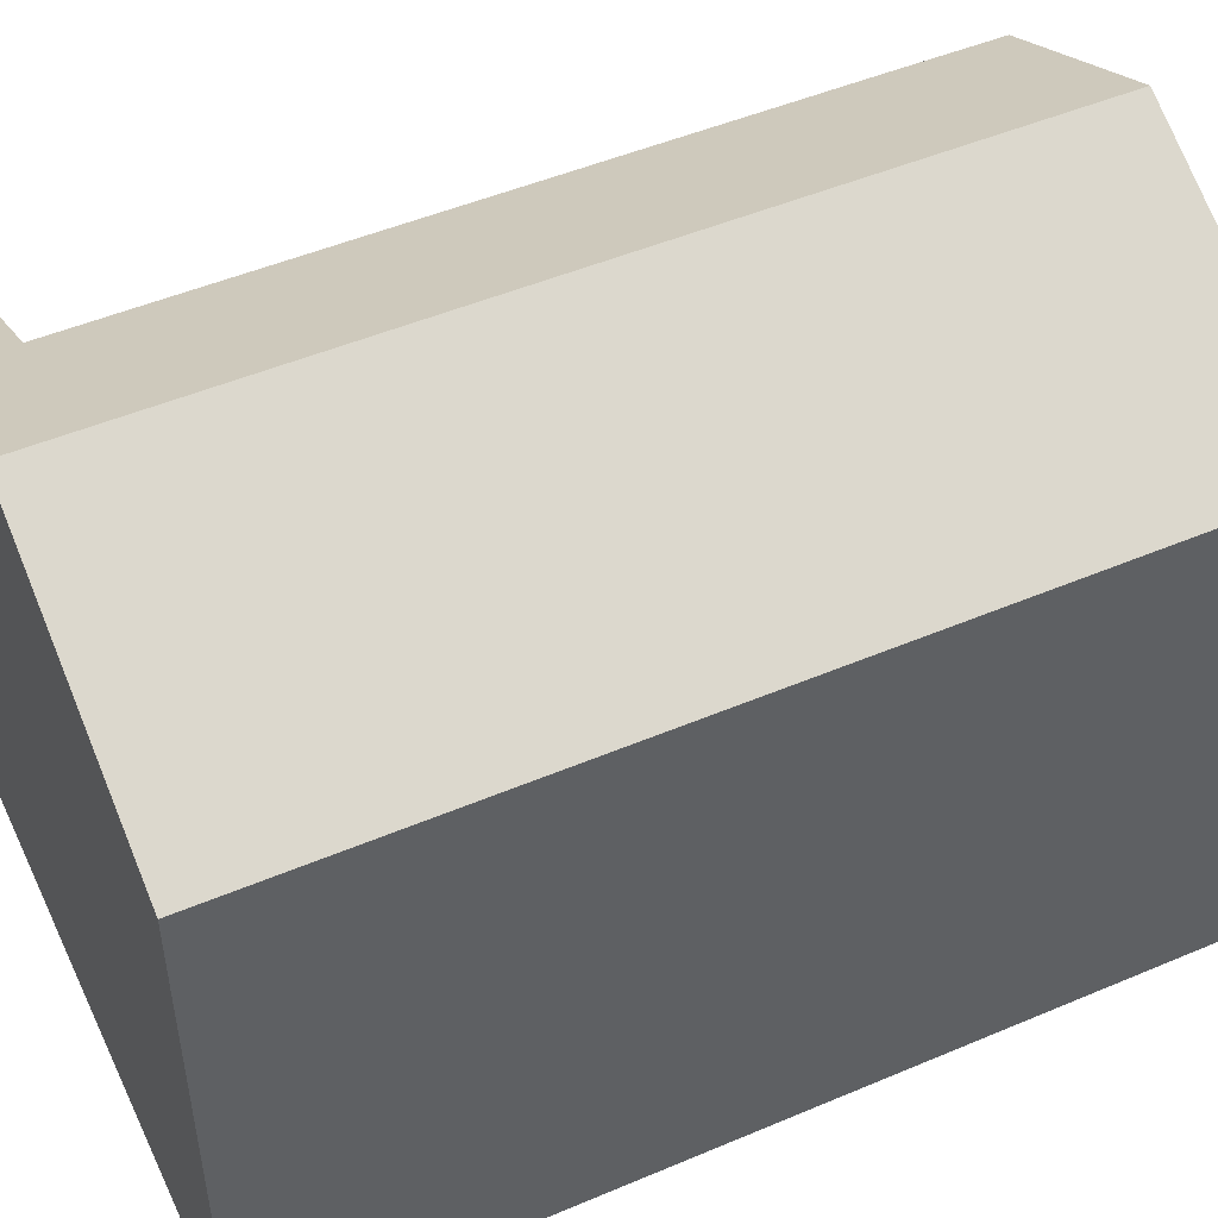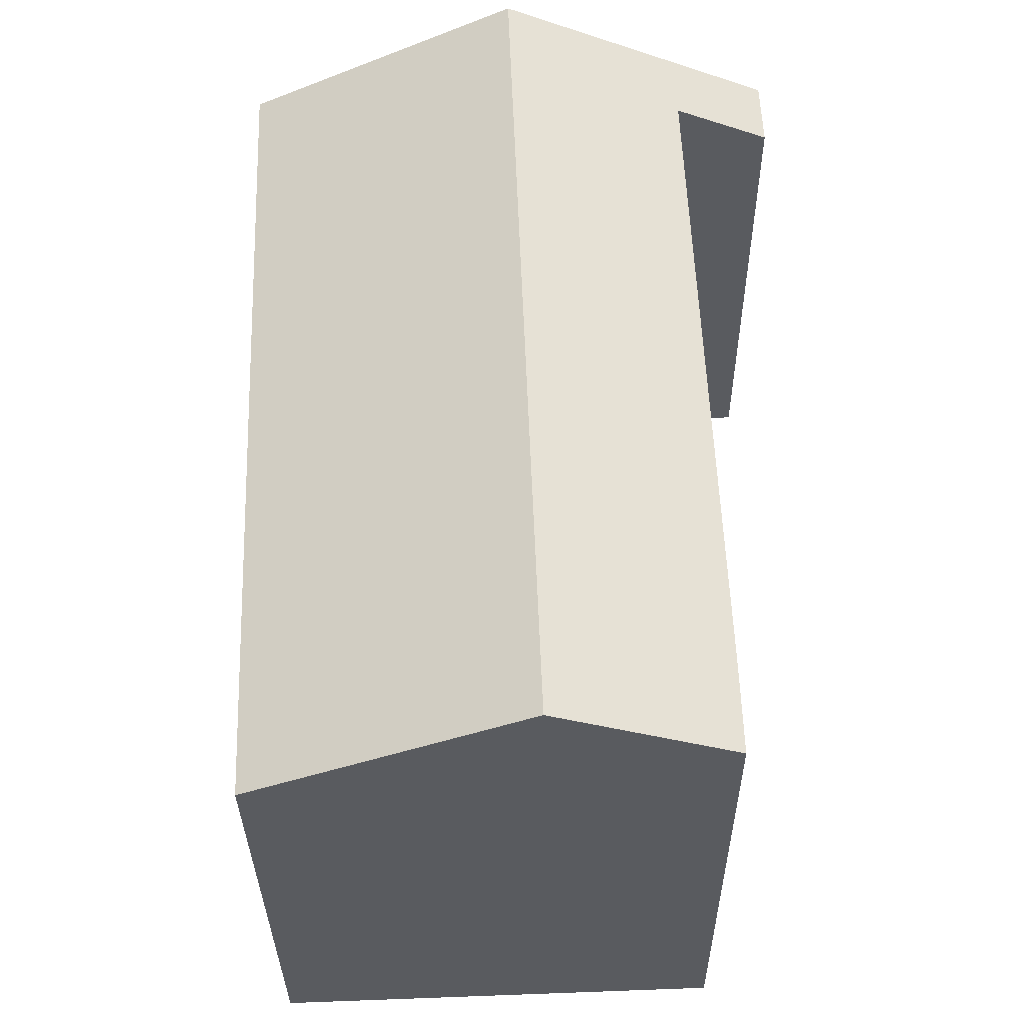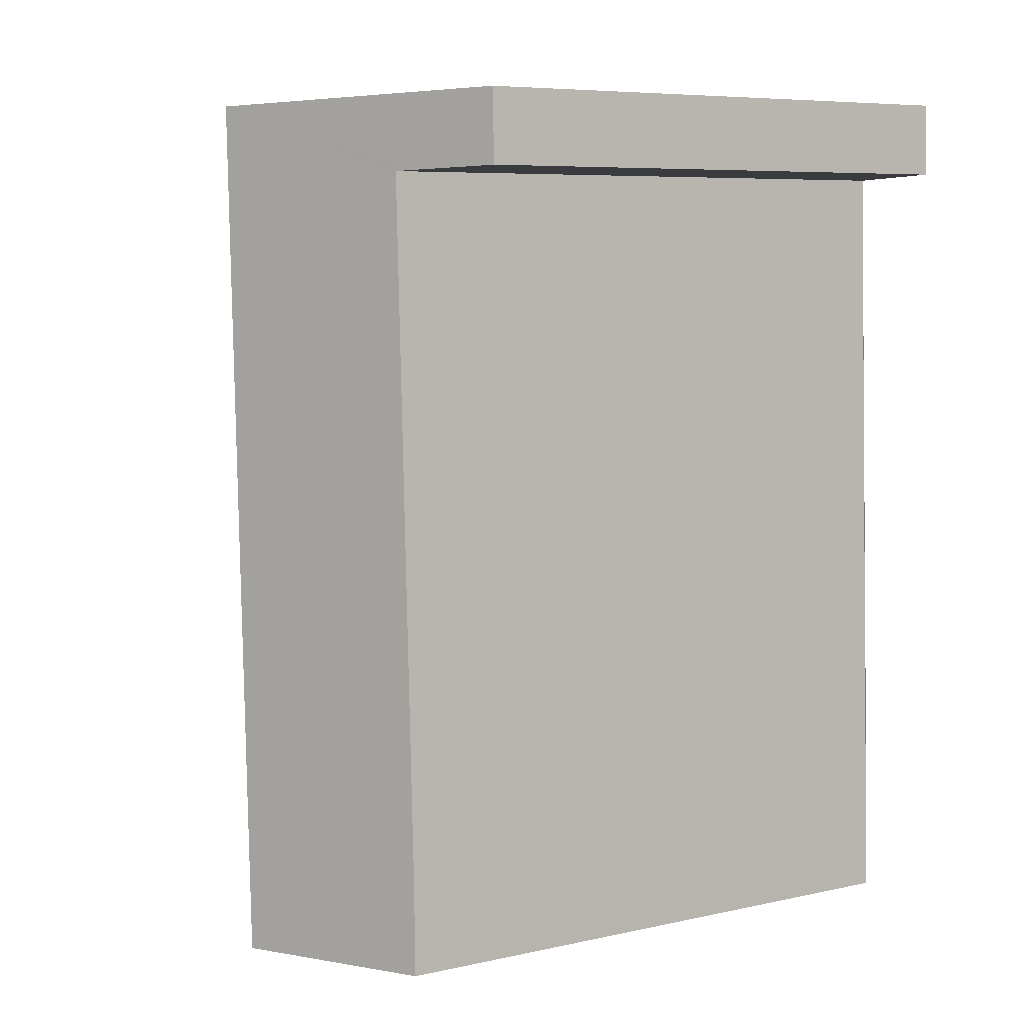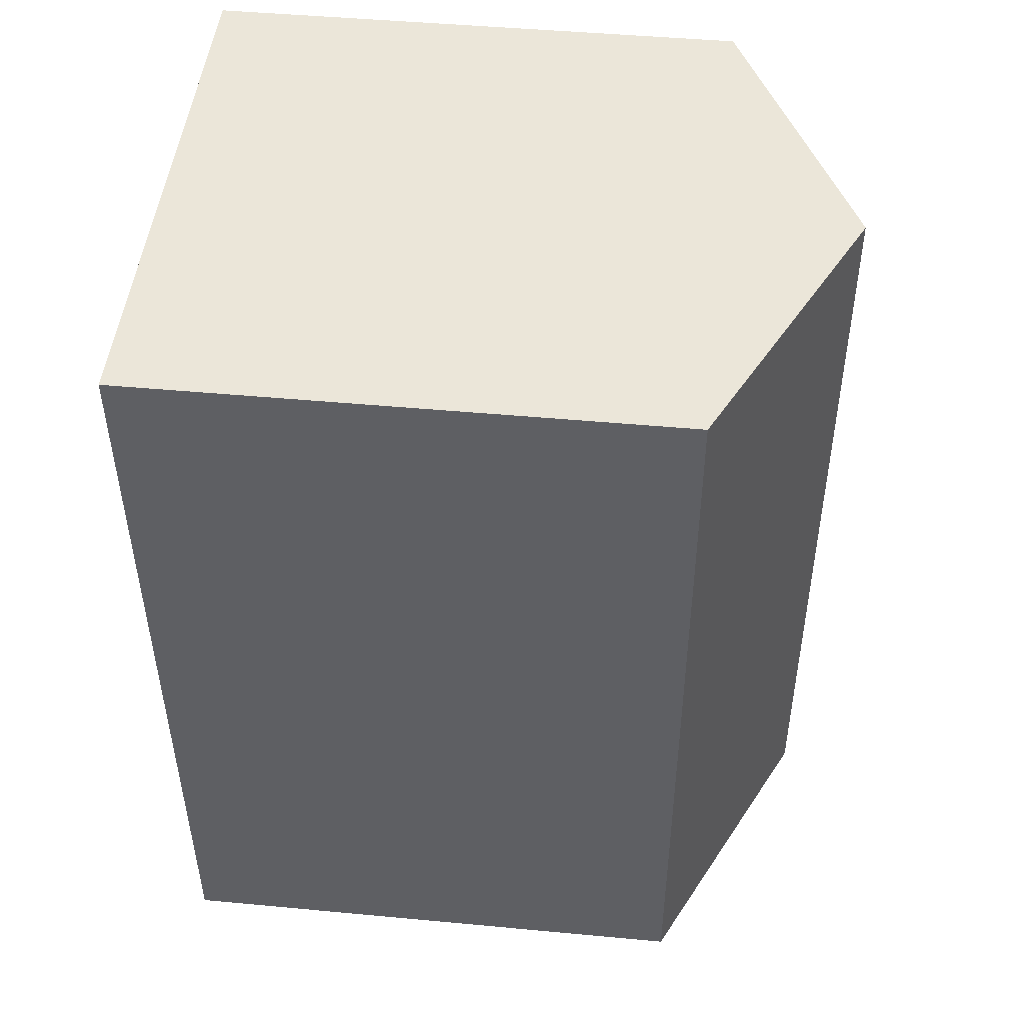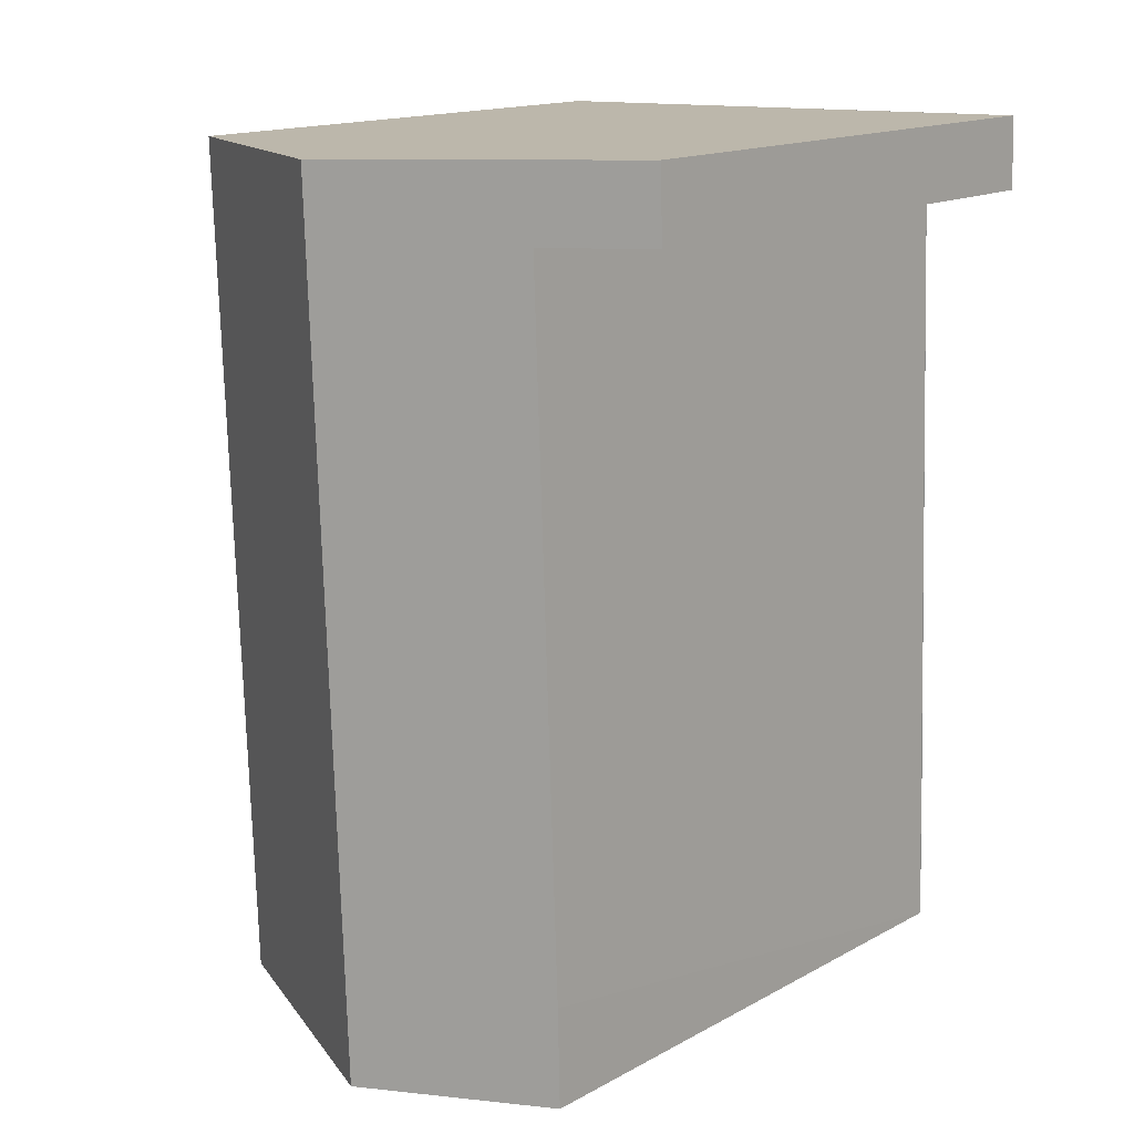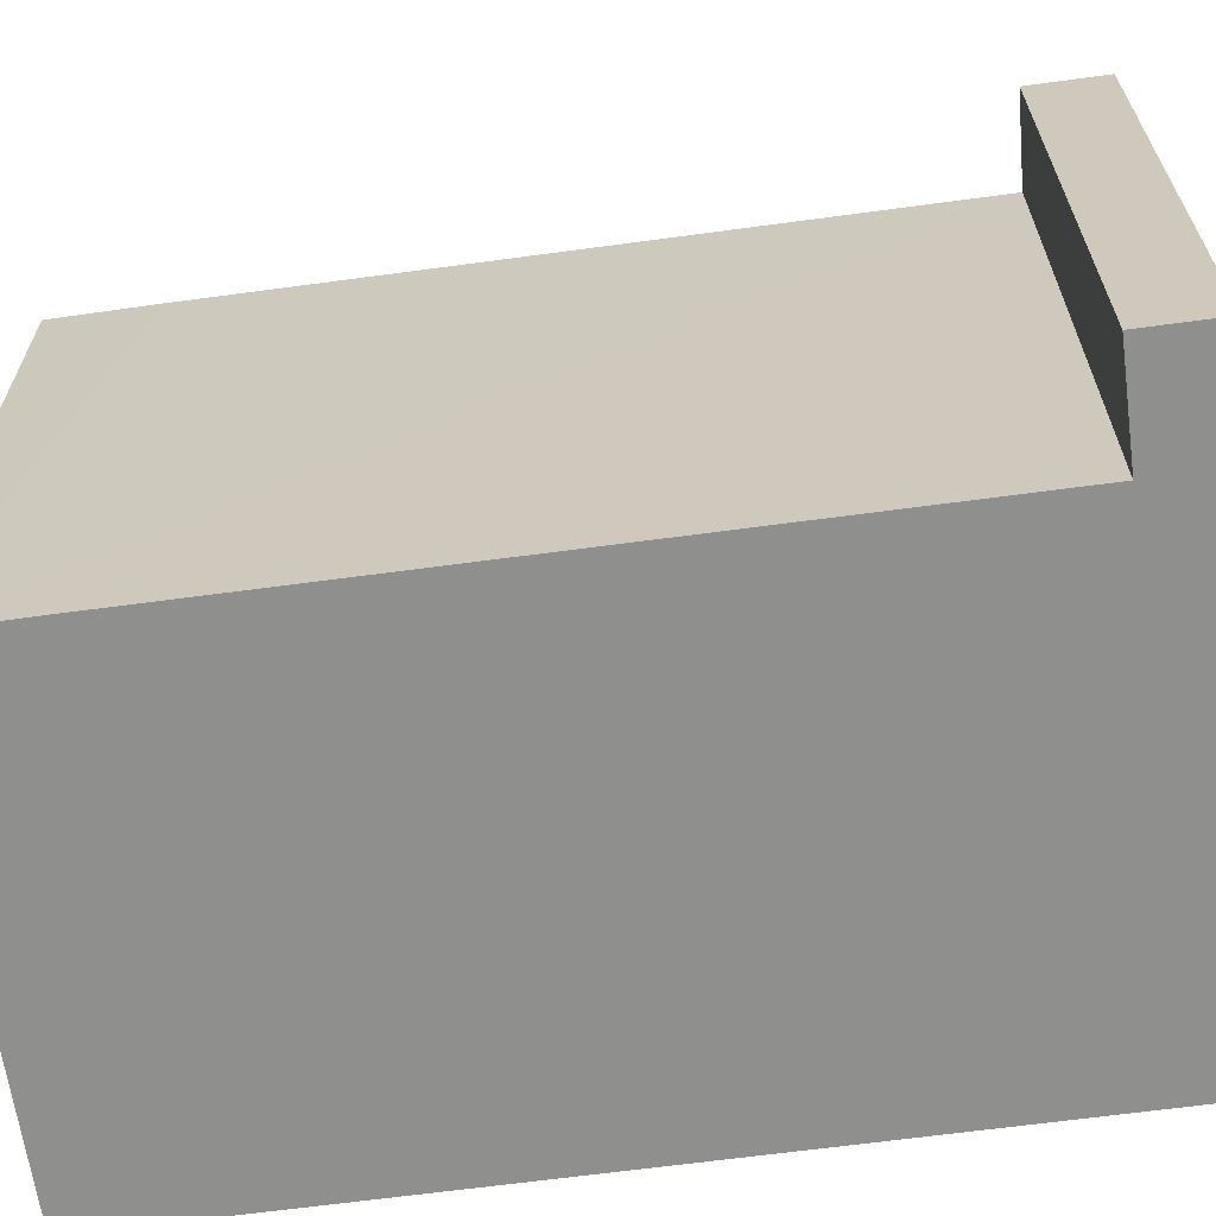
<metadata>
{"format":"obj","ext":"obj","renderer":"f3d","projection":"perspective","resolution":1024,"background":"white","views":[{"elev":49.0,"azim":66.9,"up":"+Y"},{"elev":-32.9,"azim":-179.5,"up":"+Z"},{"elev":7.0,"azim":-122.6,"up":"+Z"},{"elev":46.3,"azim":96.1,"up":"+Z"},{"elev":15.7,"azim":-138.3,"up":"+Z"},{"elev":-65.1,"azim":-80.1,"up":"+Y"}]}
</metadata>
<code>
v  5.99 15.96 -18.77
v  13 12.73 -9.981
v  12.66 12.73 -19
v  6.737 15.96 1.495
v  13.41 12.73 1.29
v  2.553 13.94 1.624
v  0 12.73 7.795e-16
v  0.064 12.73 1.7
v  1.991 13.7 -0.079
v  2.347 13.87 -0.093
v  2.345 13.87 -0.154
v  1.79 13.86 -14.7
v  1.73 13.86 -16.26
v  1.663 13.87 -18.61
v  1.82 13.94 -18.62
v  12.66 1.164e-15 -19
v  1.663 1.14e-15 -18.61
v  5.99 1.149e-15 -18.77
v  1.82 1.14e-15 -18.62
v  2.347 5.695e-18 -0.093
v  0 0 0
v  1.991 4.837e-18 -0.079
v  2.345 9.43e-18 -0.154
v  1.79 8.999e-16 -14.7
v  1.73 9.957e-16 -16.26
v  0.064 -1.041e-16 1.7
v  13.41 -7.899e-17 1.29
v  2.553 -9.944e-17 1.624
v  6.737 -9.154e-17 1.495
v  13 6.112e-16 -9.981
g defaultobject
f 1 2 3
f 2 1 4
f 2 4 5
f 6 7 8
f 7 6 4
f 7 4 9
f 9 4 10
f 10 4 11
f 11 4 12
f 12 4 1
f 12 1 13
f 13 1 14
f 14 1 15
f 16 1 3
f 1 16 15
f 15 16 14
f 14 16 17
f 17 16 18
f 17 18 19
f 20 9 10
f 9 20 7
f 7 20 21
f 21 20 22
f 17 13 14
f 13 17 12
f 12 17 11
f 11 17 10
f 10 17 23
f 10 23 20
f 23 17 24
f 24 17 25
f 7 26 8
f 26 7 21
f 26 6 8
f 6 26 4
f 4 26 5
f 5 26 27
f 27 26 28
f 27 28 29
f 2 16 3
f 16 2 5
f 16 5 30
f 30 5 27
f 21 28 26
f 28 21 29
f 29 21 27
f 27 21 20
f 27 20 30
f 20 21 22
f 30 20 23
f 30 23 24
f 30 24 16
f 16 24 25
f 16 25 17
f 16 17 19
f 16 19 18

</code>
